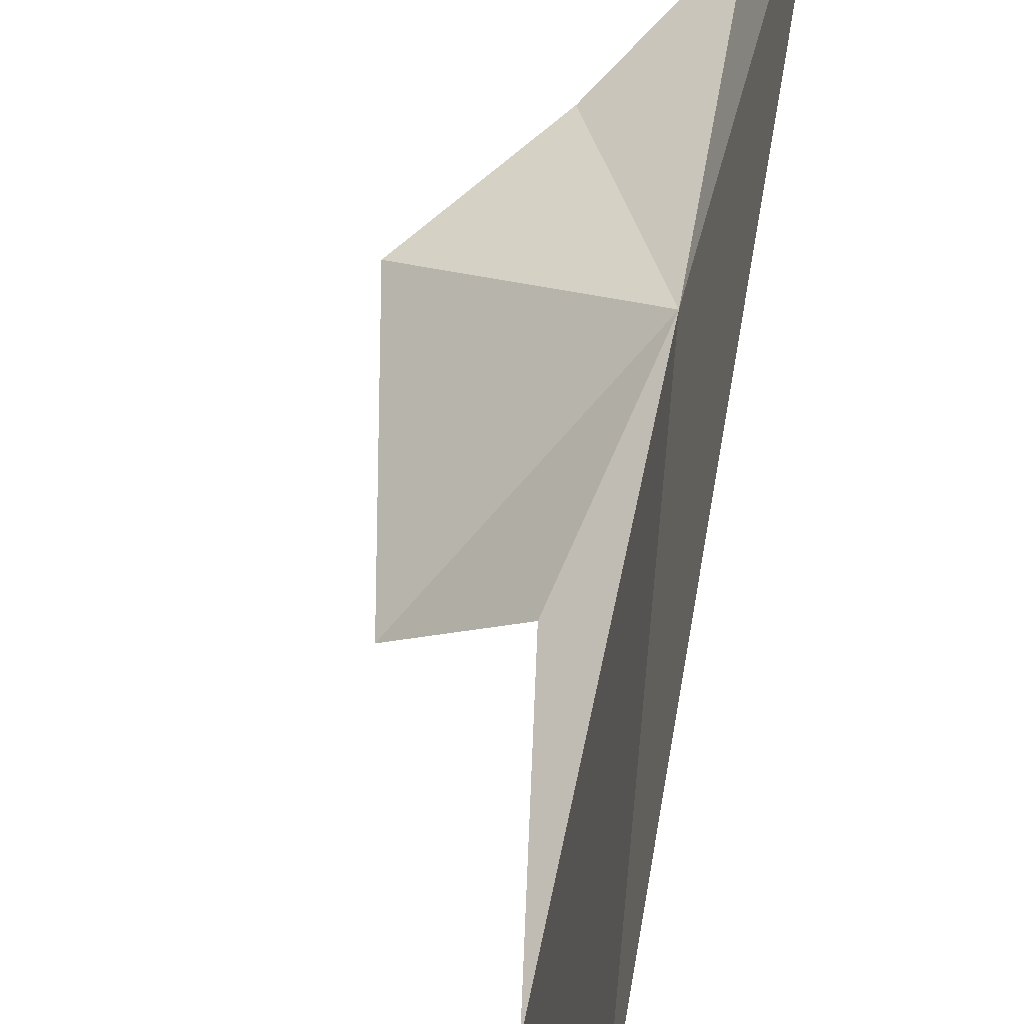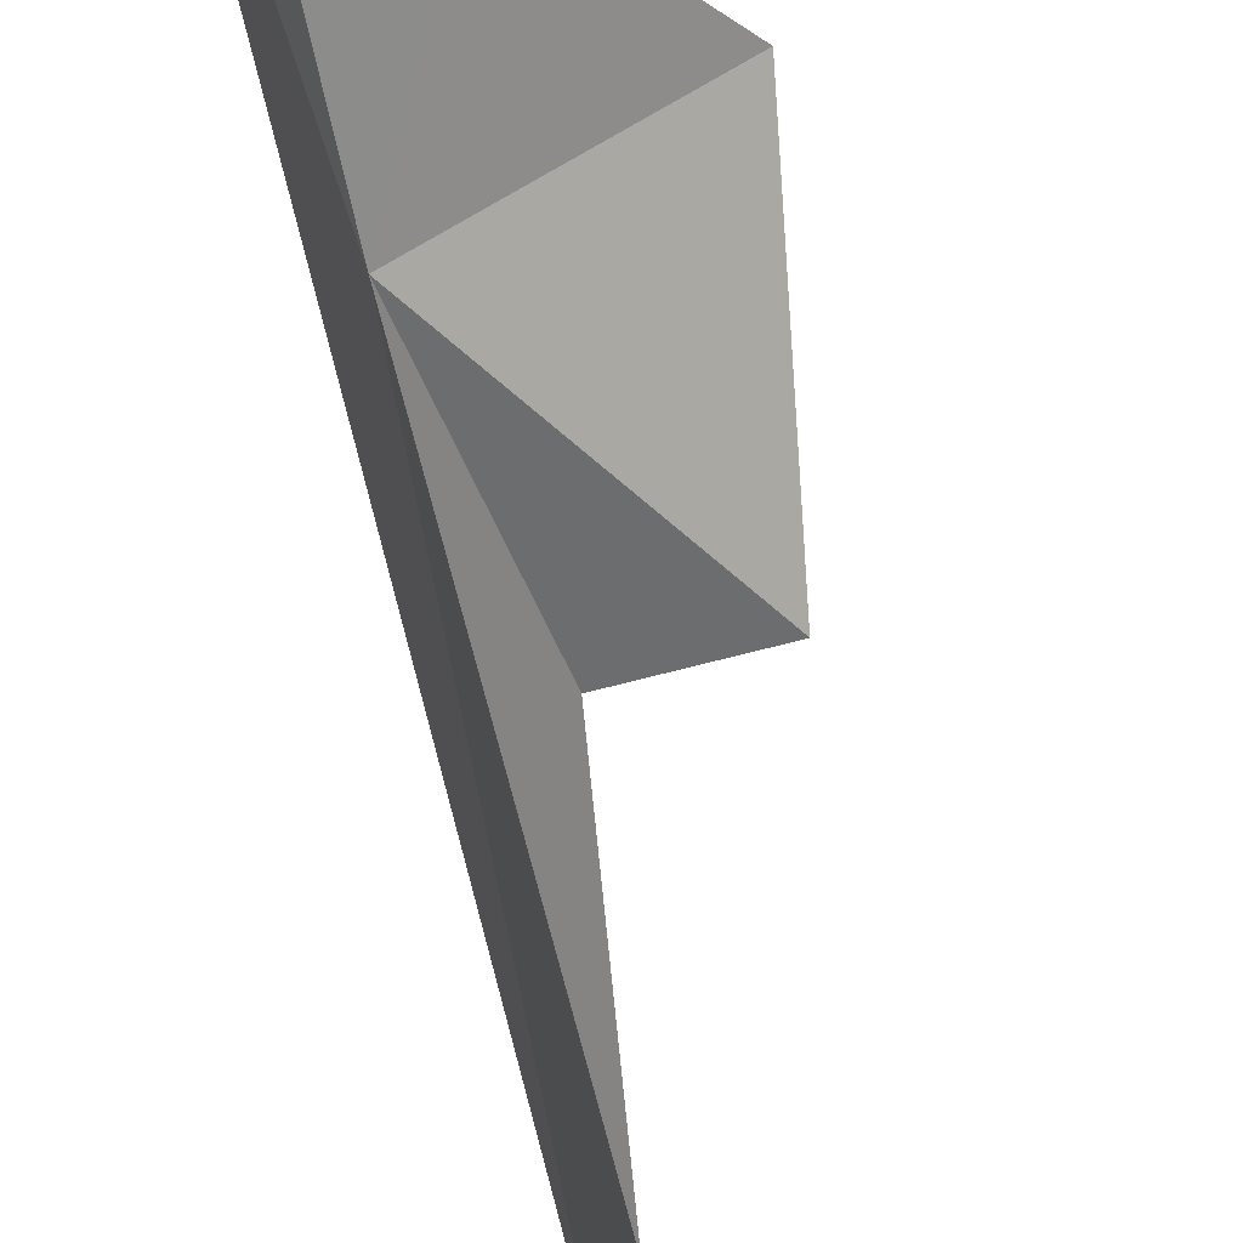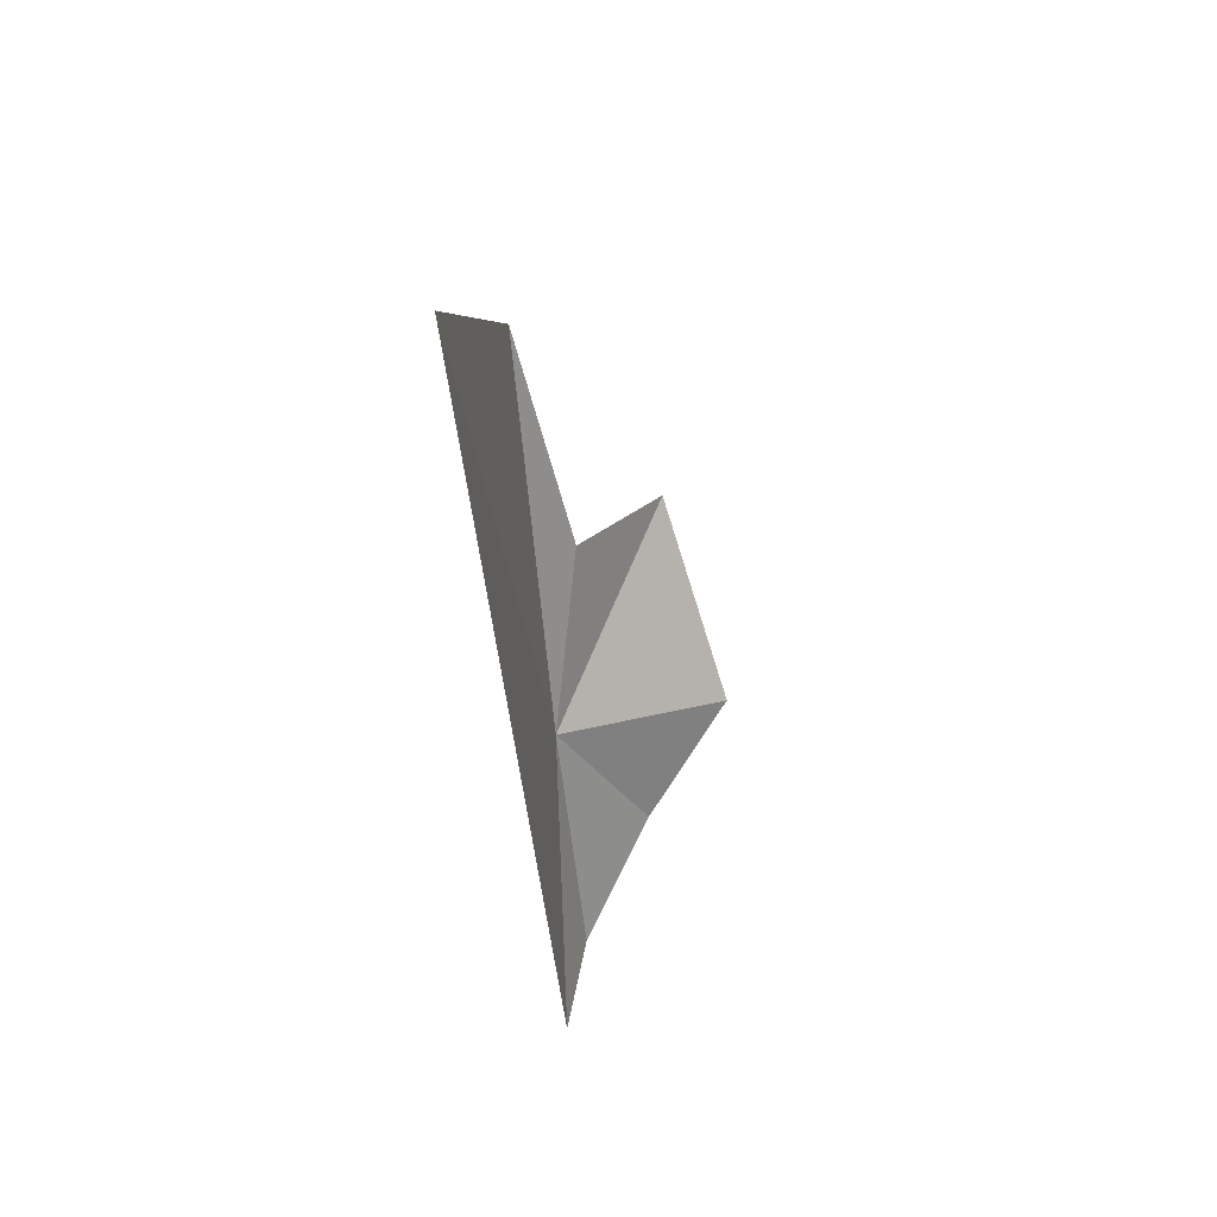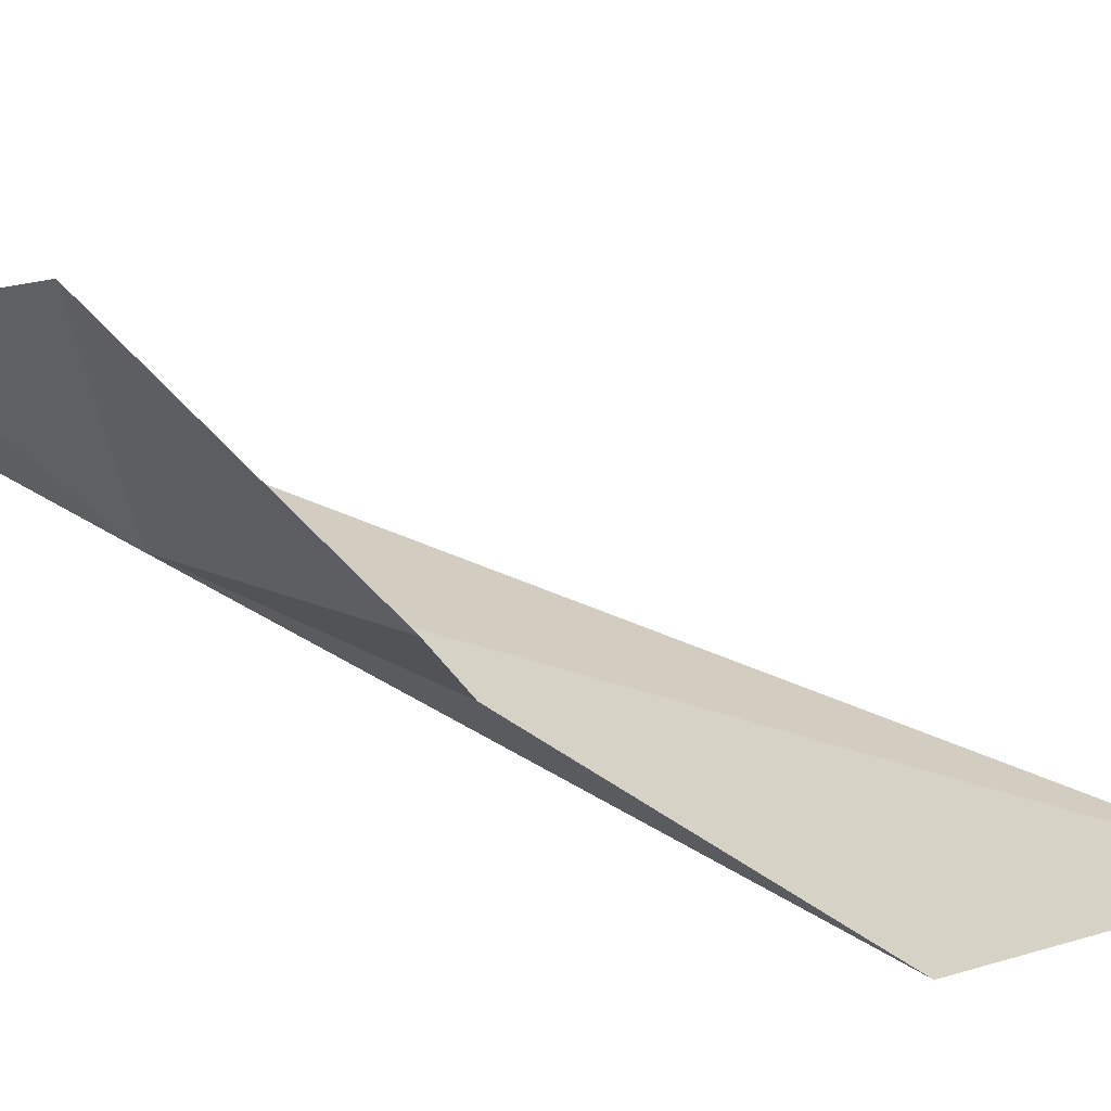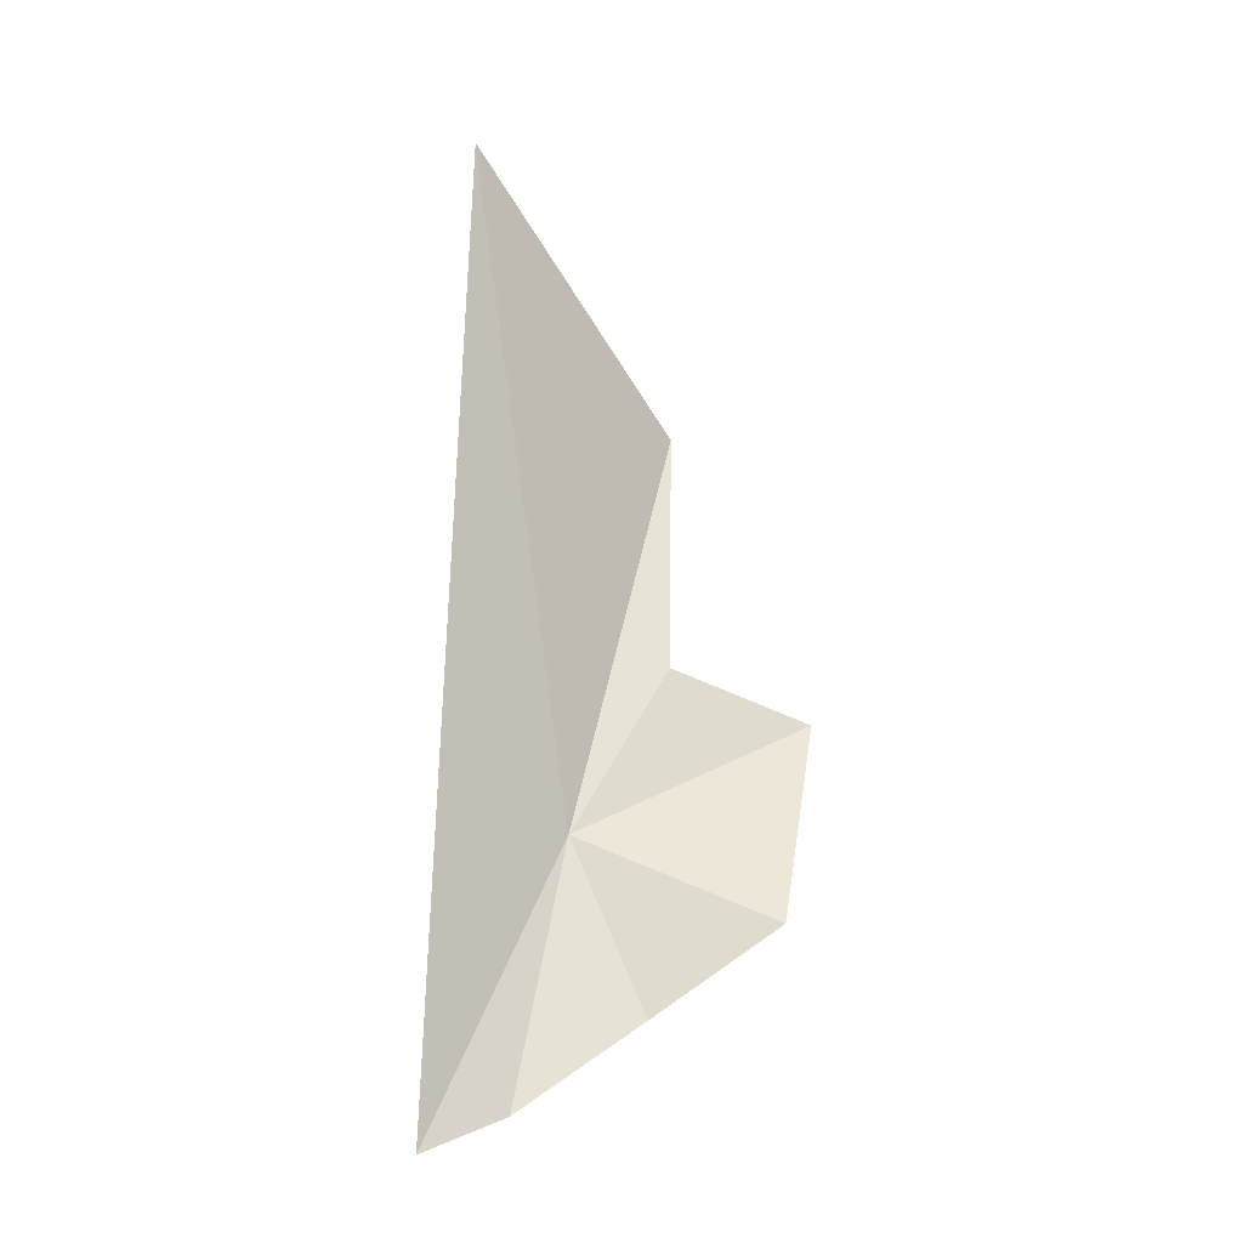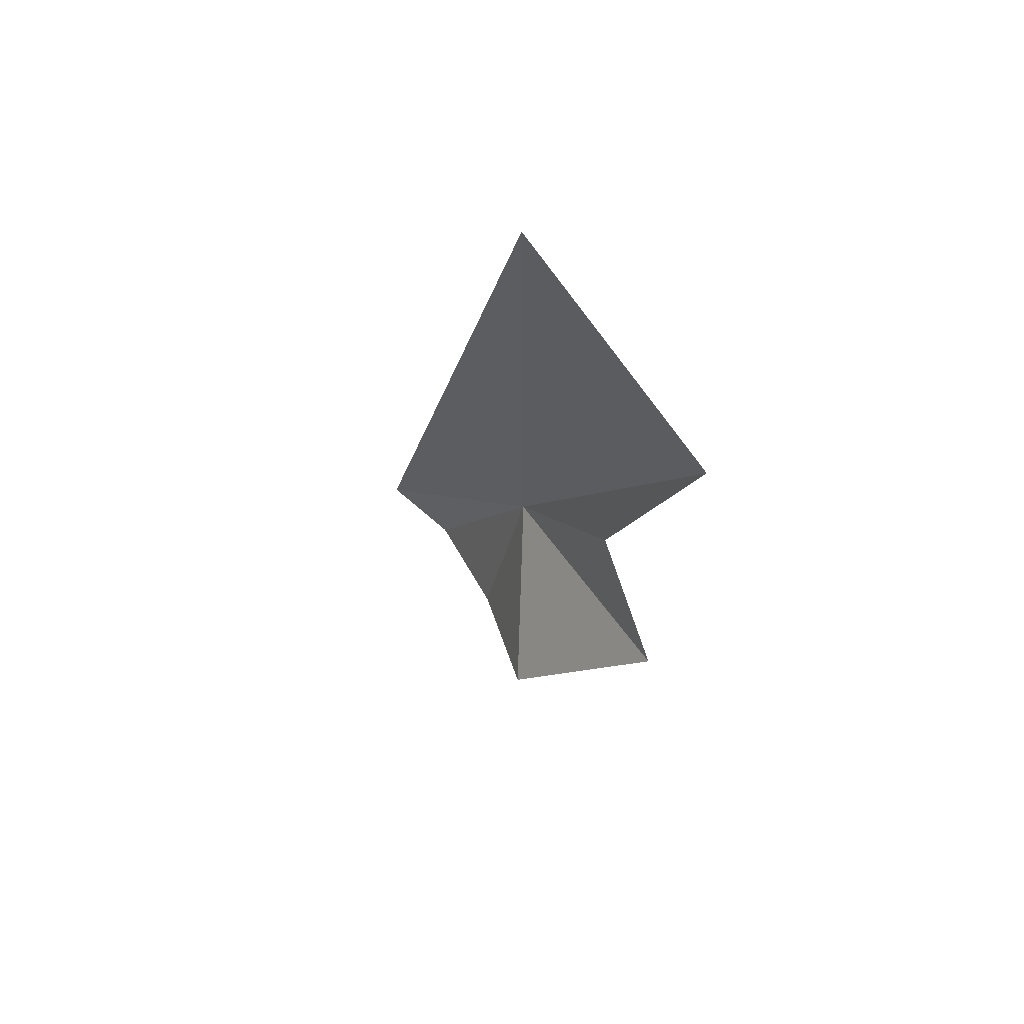
<metadata>
{"format":"obj","ext":"obj","renderer":"f3d","projection":"perspective","resolution":1024,"background":"white","views":[{"elev":39.8,"azim":12.4,"up":"+Y"},{"elev":-57.5,"azim":-164.0,"up":"+Y"},{"elev":53.6,"azim":166.7,"up":"+Z"},{"elev":-48.5,"azim":-105.8,"up":"+Y"},{"elev":-5.0,"azim":-150.9,"up":"+Z"},{"elev":76.6,"azim":-73.4,"up":"+Z"}]}
</metadata>
<code>
v 32.22 61.35 26.94
v 26.5 59.86 24.65
v 27.62 55.66 29.99
v 32.03 55.76 38.49
v 30.82 58.15 31.58
v 32.08 64.51 19.86
v 29.48 61.94 22.17
v 33.26 66.94 19.15
v 34.73 62.27 46.13
f 1 3 2
f 1 4 5
f 1 7 6
f 1 5 3
f 1 2 7
f 1 6 8
f 1 8 9
f 1 9 4

</code>
